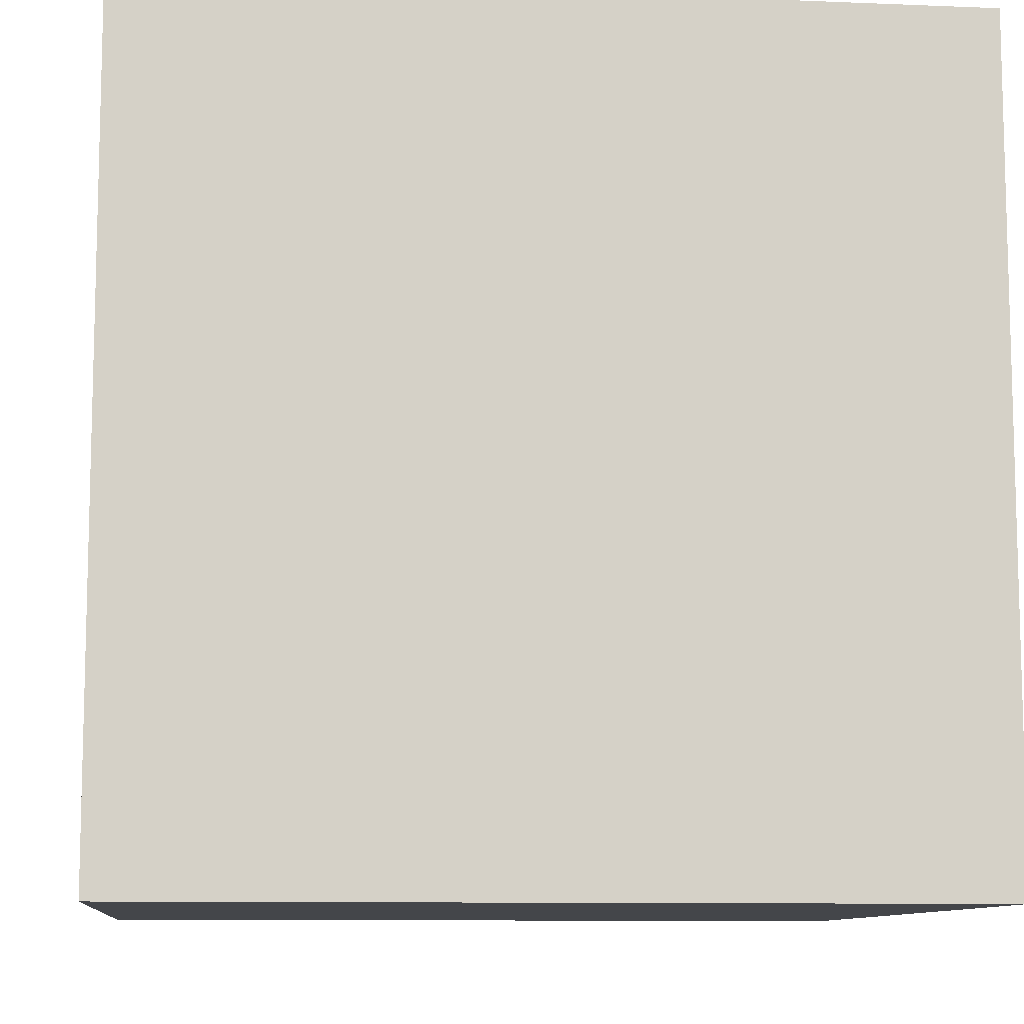
<metadata>
{"format":"obj","ext":"obj","renderer":"f3d","projection":"perspective","resolution":1024,"background":"white","views":[{"elev":-9.8,"azim":173.9,"up":"+Y"}]}
</metadata>
<code>
o Cube1
v -0.882 -0.882 -0.882
v -0.882 -0.882 0.882
v -0.882 0.882 -0.882
v -0.882 0.882 0.882
v 0.882 -0.882 -0.882
v 0.882 -0.882 0.882
v 0.882 0.882 -0.882
v 0.882 0.882 0.882
v -0.882 -0.882 0
v -0.882 0 -0.882
v 0 -0.882 -0.882
v -0.882 0 0.882
v 0 -0.882 0.882
v -0.882 0.882 0
v 0 0.882 -0.882
v 0 0.882 0.882
v 0.882 -0.882 0
v 0.882 0 -0.882
v 0.882 0 0.882
v 0.882 0.882 0
v -6.939e-18 0.882 -6.939e-18
v -6.939e-18 -0.882 6.939e-18
v -6.939e-18 6.939e-18 0.882
v -6.939e-18 -6.939e-18 -0.882
v 0.882 -6.939e-18 6.939e-18
v -0.882 -6.939e-18 -6.939e-18
v -0.882 -0.882 -0.441
v -0.882 -0.441 -0.882
v -0.441 -0.882 -0.882
v -0.882 -0.441 0.882
v -0.441 -0.882 0.882
v -0.882 0.882 -0.441
v -0.441 0.882 -0.882
v -0.441 0.882 0.882
v 0.882 -0.882 -0.441
v 0.882 -0.441 -0.882
v 0.882 -0.441 0.882
v 0.882 0.882 -0.441
v -0.882 -0.882 0.441
v -0.882 0.441 -0.882
v 0.441 -0.882 -0.882
v -0.882 0.441 0.882
v 0.441 -0.882 0.882
v -0.882 0.882 0.441
v 0.441 0.882 -0.882
v 0.441 0.882 0.882
v 0.882 -0.882 0.441
v 0.882 0.441 -0.882
v 0.882 0.441 0.882
v 0.882 0.882 0.441
v -3.469e-18 0.882 0.441
v -0.441 0.882 -3.469e-18
v 3.469e-18 0.882 -0.441
v 0.441 0.882 3.469e-18
v -3.469e-18 -0.882 -0.441
v -0.441 -0.882 3.469e-18
v 3.469e-18 -0.882 0.441
v 0.441 -0.882 -3.469e-18
v -3.469e-18 -0.441 0.882
v -0.441 3.469e-18 0.882
v 3.469e-18 0.441 0.882
v 0.441 -3.469e-18 0.882
v -3.469e-18 0.441 -0.882
v -0.441 -3.469e-18 -0.882
v 3.469e-18 -0.441 -0.882
v 0.441 3.469e-18 -0.882
v 0.882 -3.469e-18 -0.441
v 0.882 -0.441 3.469e-18
v 0.882 3.469e-18 0.441
v 0.882 0.441 -3.469e-18
v -0.882 -3.469e-18 0.441
v -0.882 -0.441 -3.469e-18
v -0.882 3.469e-18 -0.441
v -0.882 0.441 3.469e-18
v -0.441 0.882 0.441
v -0.441 0.882 -0.441
v 0.441 0.882 -0.441
v 0.441 0.882 0.441
v -0.441 -0.882 -0.441
v -0.441 -0.882 0.441
v 0.441 -0.882 0.441
v 0.441 -0.882 -0.441
v -0.441 -0.441 0.882
v -0.441 0.441 0.882
v 0.441 0.441 0.882
v 0.441 -0.441 0.882
v -0.441 0.441 -0.882
v -0.441 -0.441 -0.882
v 0.441 -0.441 -0.882
v 0.441 0.441 -0.882
v 0.882 -0.441 -0.441
v 0.882 -0.441 0.441
v 0.882 0.441 0.441
v 0.882 0.441 -0.441
v -0.882 -0.441 0.441
v -0.882 -0.441 -0.441
v -0.882 0.441 -0.441
v -0.882 0.441 0.441
v -0.882 -0.882 -0.6615
v -0.882 -0.6615 -0.882
v -0.6615 -0.882 -0.882
v -0.882 -0.6615 0.882
v -0.6615 -0.882 0.882
v -0.882 0.882 -0.6615
v -0.6615 0.882 -0.882
v -0.6615 0.882 0.882
v 0.882 -0.882 -0.6615
v 0.882 -0.6615 -0.882
v 0.882 -0.6615 0.882
v 0.882 0.882 -0.6615
v -0.882 -0.882 0.2205
v -0.882 0.2205 -0.882
v 0.2205 -0.882 -0.882
v -0.882 0.2205 0.882
v 0.2205 -0.882 0.882
v -0.882 0.882 0.2205
v 0.2205 0.882 -0.882
v 0.2205 0.882 0.882
v 0.882 -0.882 0.2205
v 0.882 0.2205 -0.882
v 0.882 0.2205 0.882
v 0.882 0.882 0.2205
v 0 0.882 0.6615
v -0.6615 0.882 0
v 0 0.882 -0.6615
v 0.6615 0.882 0
v 0 -0.882 -0.6615
v -0.6615 -0.882 0
v 0 -0.882 0.6615
v 0.6615 -0.882 0
v 0 -0.6615 0.882
v -0.6615 0 0.882
v 0 0.6615 0.882
v 0.6615 0 0.882
v 0 0.6615 -0.882
v -0.6615 0 -0.882
v 0 -0.6615 -0.882
v 0.6615 0 -0.882
v 0.882 0 -0.6615
v 0.882 -0.6615 0
v 0.882 0 0.6615
v 0.882 0.6615 0
v -0.882 0 0.6615
v -0.882 -0.6615 0
v -0.882 0 -0.6615
v -0.882 0.6615 0
v -0.882 -0.882 -0.2205
v -0.882 -0.2205 -0.882
v -0.2205 -0.882 -0.882
v -0.882 -0.2205 0.882
v -0.2205 -0.882 0.882
v -0.882 0.882 -0.2205
v -0.2205 0.882 -0.882
v -0.2205 0.882 0.882
v 0.882 -0.882 -0.2205
v 0.882 -0.2205 -0.882
v 0.882 -0.2205 0.882
v 0.882 0.882 -0.2205
v -0.882 -0.882 0.6615
v -0.882 0.6615 -0.882
v 0.6615 -0.882 -0.882
v -0.882 0.6615 0.882
v 0.6615 -0.882 0.882
v -0.882 0.882 0.6615
v 0.6615 0.882 -0.882
v 0.6615 0.882 0.882
v 0.882 -0.882 0.6615
v 0.882 0.6615 -0.882
v 0.882 0.6615 0.882
v 0.882 0.882 0.6615
v 0 0.882 0.2205
v -0.2205 0.882 0
v 0 0.882 -0.2205
v 0.2205 0.882 0
v 0 -0.882 -0.2205
v -0.2205 -0.882 0
v 0 -0.882 0.2205
v 0.2205 -0.882 0
v 0 -0.2205 0.882
v -0.2205 0 0.882
v 0 0.2205 0.882
v 0.2205 0 0.882
v 0 0.2205 -0.882
v -0.2205 0 -0.882
v 0 -0.2205 -0.882
v 0.2205 0 -0.882
v 0.882 0 -0.2205
v 0.882 -0.2205 0
v 0.882 0 0.2205
v 0.882 0.2205 0
v -0.882 0 0.2205
v -0.882 -0.2205 0
v -0.882 0 -0.2205
v -0.882 0.2205 0
v -0.2205 0.882 0.441
v -0.441 0.882 0.6615
v -0.6615 0.882 0.441
v -0.441 0.882 0.2205
v -0.441 0.882 -0.2205
v -0.6615 0.882 -0.441
v -0.441 0.882 -0.6615
v -0.2205 0.882 -0.441
v 0.441 0.882 -0.6615
v 0.6615 0.882 -0.441
v 0.441 0.882 -0.2205
v 0.2205 0.882 -0.441
v 0.6615 0.882 0.441
v 0.441 0.882 0.6615
v 0.2205 0.882 0.441
v 0.441 0.882 0.2205
v -0.441 -0.882 -0.6615
v -0.6615 -0.882 -0.441
v -0.441 -0.882 -0.2205
v -0.2205 -0.882 -0.441
v -0.6615 -0.882 0.441
v -0.441 -0.882 0.6615
v -0.2205 -0.882 0.441
v -0.441 -0.882 0.2205
v 0.2205 -0.882 0.441
v 0.441 -0.882 0.6615
v 0.6615 -0.882 0.441
v 0.441 -0.882 0.2205
v 0.441 -0.882 -0.2205
v 0.6615 -0.882 -0.441
v 0.441 -0.882 -0.6615
v 0.2205 -0.882 -0.441
v -0.441 -0.6615 0.882
v -0.6615 -0.441 0.882
v -0.441 -0.2205 0.882
v -0.2205 -0.441 0.882
v -0.6615 0.441 0.882
v -0.441 0.6615 0.882
v -0.2205 0.441 0.882
v -0.441 0.2205 0.882
v 0.2205 0.441 0.882
v 0.441 0.6615 0.882
v 0.6615 0.441 0.882
v 0.441 0.2205 0.882
v 0.441 -0.2205 0.882
v 0.6615 -0.441 0.882
v 0.441 -0.6615 0.882
v 0.2205 -0.441 0.882
v -0.2205 0.441 -0.882
v -0.441 0.6615 -0.882
v -0.6615 0.441 -0.882
v -0.441 0.2205 -0.882
v -0.441 -0.2205 -0.882
v -0.6615 -0.441 -0.882
v -0.441 -0.6615 -0.882
v -0.2205 -0.441 -0.882
v 0.441 -0.6615 -0.882
v 0.6615 -0.441 -0.882
v 0.441 -0.2205 -0.882
v 0.2205 -0.441 -0.882
v 0.6615 0.441 -0.882
v 0.441 0.6615 -0.882
v 0.2205 0.441 -0.882
v 0.441 0.2205 -0.882
v 0.882 -0.441 -0.6615
v 0.882 -0.6615 -0.441
v 0.882 -0.441 -0.2205
v 0.882 -0.2205 -0.441
v 0.882 -0.6615 0.441
v 0.882 -0.441 0.6615
v 0.882 -0.2205 0.441
v 0.882 -0.441 0.2205
v 0.882 0.2205 0.441
v 0.882 0.441 0.6615
v 0.882 0.6615 0.441
v 0.882 0.441 0.2205
v 0.882 0.441 -0.2205
v 0.882 0.6615 -0.441
v 0.882 0.441 -0.6615
v 0.882 0.2205 -0.441
v -0.882 -0.2205 0.441
v -0.882 -0.441 0.6615
v -0.882 -0.6615 0.441
v -0.882 -0.441 0.2205
v -0.882 -0.441 -0.2205
v -0.882 -0.6615 -0.441
v -0.882 -0.441 -0.6615
v -0.882 -0.2205 -0.441
v -0.882 0.441 -0.6615
v -0.882 0.6615 -0.441
v -0.882 0.441 -0.2205
v -0.882 0.2205 -0.441
v -0.882 0.6615 0.441
v -0.882 0.441 0.6615
v -0.882 0.2205 0.441
v -0.882 0.441 0.2205
v -0.2205 0.882 0.6615
v -0.6615 0.882 0.6615
v -0.6615 0.882 0.2205
v -0.2205 0.882 0.2205
v -0.6615 0.882 -0.2205
v -0.6615 0.882 -0.6615
v -0.2205 0.882 -0.6615
v -0.2205 0.882 -0.2205
v 0.6615 0.882 -0.6615
v 0.6615 0.882 -0.2205
v 0.2205 0.882 -0.2205
v 0.2205 0.882 -0.6615
v 0.6615 0.882 0.6615
v 0.2205 0.882 0.6615
v 0.2205 0.882 0.2205
v 0.6615 0.882 0.2205
v -0.6615 -0.882 -0.6615
v -0.6615 -0.882 -0.2205
v -0.2205 -0.882 -0.2205
v -0.2205 -0.882 -0.6615
v -0.6615 -0.882 0.6615
v -0.2205 -0.882 0.6615
v -0.2205 -0.882 0.2205
v -0.6615 -0.882 0.2205
v 0.2205 -0.882 0.6615
v 0.6615 -0.882 0.6615
v 0.6615 -0.882 0.2205
v 0.2205 -0.882 0.2205
v 0.6615 -0.882 -0.2205
v 0.6615 -0.882 -0.6615
v 0.2205 -0.882 -0.6615
v 0.2205 -0.882 -0.2205
v -0.6615 -0.6615 0.882
v -0.6615 -0.2205 0.882
v -0.2205 -0.2205 0.882
v -0.2205 -0.6615 0.882
v -0.6615 0.6615 0.882
v -0.2205 0.6615 0.882
v -0.2205 0.2205 0.882
v -0.6615 0.2205 0.882
v 0.2205 0.6615 0.882
v 0.6615 0.6615 0.882
v 0.6615 0.2205 0.882
v 0.2205 0.2205 0.882
v 0.6615 -0.2205 0.882
v 0.6615 -0.6615 0.882
v 0.2205 -0.6615 0.882
v 0.2205 -0.2205 0.882
v -0.2205 0.6615 -0.882
v -0.6615 0.6615 -0.882
v -0.6615 0.2205 -0.882
v -0.2205 0.2205 -0.882
v -0.6615 -0.2205 -0.882
v -0.6615 -0.6615 -0.882
v -0.2205 -0.6615 -0.882
v -0.2205 -0.2205 -0.882
v 0.6615 -0.6615 -0.882
v 0.6615 -0.2205 -0.882
v 0.2205 -0.2205 -0.882
v 0.2205 -0.6615 -0.882
v 0.6615 0.6615 -0.882
v 0.2205 0.6615 -0.882
v 0.2205 0.2205 -0.882
v 0.6615 0.2205 -0.882
v 0.882 -0.6615 -0.6615
v 0.882 -0.6615 -0.2205
v 0.882 -0.2205 -0.2205
v 0.882 -0.2205 -0.6615
v 0.882 -0.6615 0.6615
v 0.882 -0.2205 0.6615
v 0.882 -0.2205 0.2205
v 0.882 -0.6615 0.2205
v 0.882 0.2205 0.6615
v 0.882 0.6615 0.6615
v 0.882 0.6615 0.2205
v 0.882 0.2205 0.2205
v 0.882 0.6615 -0.2205
v 0.882 0.6615 -0.6615
v 0.882 0.2205 -0.6615
v 0.882 0.2205 -0.2205
v -0.882 -0.2205 0.6615
v -0.882 -0.6615 0.6615
v -0.882 -0.6615 0.2205
v -0.882 -0.2205 0.2205
v -0.882 -0.6615 -0.2205
v -0.882 -0.6615 -0.6615
v -0.882 -0.2205 -0.6615
v -0.882 -0.2205 -0.2205
v -0.882 0.6615 -0.6615
v -0.882 0.6615 -0.2205
v -0.882 0.2205 -0.2205
v -0.882 0.2205 -0.6615
v -0.882 0.6615 0.6615
v -0.882 0.2205 0.6615
v -0.882 0.2205 0.2205
v -0.882 0.6615 0.2205
g Cube1_Cube1_auv
f 1 307 99
f 2 311 103
f 3 296 105
f 4 292 164
f 5 320 161
f 6 316 167
f 7 299 110
f 8 303 166
f 9 308 128
f 9 314 111
f 11 310 149
f 11 321 127
f 13 312 129
f 13 315 115
f 14 293 124
f 14 295 152
f 15 297 125
f 15 302 117
f 16 291 154
f 16 304 123
f 17 317 130
f 17 319 155
f 20 300 126
f 20 306 122
f 21 294 171
f 21 298 172
f 21 301 173
f 21 305 174
f 22 309 175
f 22 313 176
f 22 318 177
f 22 322 178
f 27 307 212
f 27 308 147
f 29 307 101
f 29 310 211
f 31 311 216
f 31 312 151
f 32 295 200
f 32 296 104
f 33 296 201
f 33 297 153
f 34 291 196
f 34 292 106
f 35 319 224
f 35 320 107
f 38 299 204
f 38 300 158
f 39 311 159
f 39 314 215
f 41 320 225
f 41 321 113
f 43 315 220
f 43 316 163
f 44 292 197
f 44 293 116
f 45 299 165
f 45 302 203
f 46 303 208
f 46 304 118
f 47 316 221
f 47 317 119
f 50 303 170
f 50 306 207
f 51 291 123
f 51 294 195
f 51 304 209
f 51 305 171
f 52 293 198
f 52 294 172
f 52 295 124
f 52 298 199
f 53 297 202
f 53 298 173
f 53 301 206
f 53 302 125
f 54 300 205
f 54 301 174
f 54 305 210
f 54 306 126
f 55 309 214
f 55 310 127
f 55 321 226
f 55 322 175
f 56 308 213
f 56 309 176
f 56 313 218
f 56 314 128
f 57 312 217
f 57 313 177
f 57 315 129
f 57 318 219
f 58 317 222
f 58 318 178
f 58 319 130
f 58 322 223
f 75 291 195
f 75 292 196
f 75 293 197
f 75 294 198
f 76 295 199
f 76 296 200
f 76 297 201
f 76 298 202
f 77 299 203
f 77 300 204
f 77 301 205
f 77 302 206
f 78 303 207
f 78 304 208
f 78 305 209
f 78 306 210
f 79 307 211
f 79 308 212
f 79 309 213
f 79 310 214
f 80 311 215
f 80 312 216
f 80 313 217
f 80 314 218
f 81 315 219
f 81 316 220
f 81 317 221
f 81 318 222
f 82 319 223
f 82 320 224
f 82 321 225
f 82 322 226
f 99 307 27
f 101 307 1
f 103 311 31
f 104 296 3
f 105 296 33
f 106 292 4
f 107 320 5
f 110 299 38
f 111 314 39
f 113 321 11
f 115 315 43
f 116 293 14
f 117 302 45
f 118 304 16
f 119 317 17
f 122 306 50
f 123 291 16
f 123 304 51
f 124 293 52
f 124 295 14
f 125 297 53
f 125 302 15
f 126 300 54
f 126 306 20
f 127 310 11
f 127 321 55
f 128 308 56
f 128 314 9
f 129 312 57
f 129 315 13
f 130 317 58
f 130 319 17
f 147 308 9
f 149 310 29
f 151 312 13
f 152 295 32
f 153 297 15
f 154 291 34
f 155 319 35
f 158 300 20
f 159 311 2
f 161 320 41
f 163 316 6
f 164 292 44
f 165 299 7
f 166 303 46
f 167 316 47
f 170 303 8
f 171 294 51
f 171 305 21
f 172 294 21
f 172 298 52
f 173 298 21
f 173 301 53
f 174 301 21
f 174 305 54
f 175 309 55
f 175 322 22
f 176 309 22
f 176 313 56
f 177 313 22
f 177 318 57
f 178 318 22
f 178 322 58
f 195 291 51
f 195 294 75
f 196 291 75
f 196 292 34
f 197 292 75
f 197 293 44
f 198 293 75
f 198 294 52
f 199 295 52
f 199 298 76
f 200 295 76
f 200 296 32
f 201 296 76
f 201 297 33
f 202 297 76
f 202 298 53
f 203 299 45
f 203 302 77
f 204 299 77
f 204 300 38
f 205 300 77
f 205 301 54
f 206 301 77
f 206 302 53
f 207 303 50
f 207 306 78
f 208 303 78
f 208 304 46
f 209 304 78
f 209 305 51
f 210 305 78
f 210 306 54
f 211 307 29
f 211 310 79
f 212 307 79
f 212 308 27
f 213 308 79
f 213 309 56
f 214 309 79
f 214 310 55
f 215 311 39
f 215 314 80
f 216 311 80
f 216 312 31
f 217 312 80
f 217 313 57
f 218 313 80
f 218 314 56
f 219 315 57
f 219 318 81
f 220 315 81
f 220 316 43
f 221 316 81
f 221 317 47
f 222 317 81
f 222 318 58
f 223 319 58
f 223 322 82
f 224 319 82
f 224 320 35
f 225 320 82
f 225 321 41
f 226 321 82
f 226 322 55
f 1 376 100
f 2 372 159
f 3 379 104
f 4 383 162
f 5 355 107
f 6 359 109
f 7 368 168
f 8 364 170
f 9 373 144
f 9 375 147
f 10 377 145
f 10 382 112
f 12 371 150
f 12 384 143
f 14 380 146
f 14 386 116
f 17 356 140
f 17 362 119
f 18 358 156
f 18 369 139
f 19 360 141
f 19 363 121
f 20 365 142
f 20 367 158
f 25 357 187
f 25 361 188
f 25 366 189
f 25 370 190
f 26 374 191
f 26 378 192
f 26 381 193
f 26 385 194
f 27 375 280
f 27 376 99
f 28 376 281
f 28 377 148
f 30 371 276
f 30 372 102
f 32 379 284
f 32 380 152
f 35 355 260
f 35 356 155
f 36 355 108
f 36 358 259
f 37 359 264
f 37 360 157
f 38 367 272
f 38 368 110
f 39 372 277
f 39 373 111
f 40 379 160
f 40 382 283
f 42 383 288
f 42 384 114
f 44 383 164
f 44 386 287
f 47 359 167
f 47 362 263
f 48 368 273
f 48 369 120
f 49 363 268
f 49 364 169
f 50 364 269
f 50 365 122
f 67 357 262
f 67 358 139
f 67 369 274
f 67 370 187
f 68 356 261
f 68 357 188
f 68 361 266
f 68 362 140
f 69 360 265
f 69 361 189
f 69 363 141
f 69 366 267
f 70 365 270
f 70 366 190
f 70 367 142
f 70 370 271
f 71 371 143
f 71 374 275
f 71 384 289
f 71 385 191
f 72 373 278
f 72 374 192
f 72 375 144
f 72 378 279
f 73 377 282
f 73 378 193
f 73 381 286
f 73 382 145
f 74 380 285
f 74 381 194
f 74 385 290
f 74 386 146
f 91 355 259
f 91 356 260
f 91 357 261
f 91 358 262
f 92 359 263
f 92 360 264
f 92 361 265
f 92 362 266
f 93 363 267
f 93 364 268
f 93 365 269
f 93 366 270
f 94 367 271
f 94 368 272
f 94 369 273
f 94 370 274
f 95 371 275
f 95 372 276
f 95 373 277
f 95 374 278
f 96 375 279
f 96 376 280
f 96 377 281
f 96 378 282
f 97 379 283
f 97 380 284
f 97 381 285
f 97 382 286
f 98 383 287
f 98 384 288
f 98 385 289
f 98 386 290
f 99 376 1
f 100 376 28
f 102 372 2
f 104 379 32
f 107 355 35
f 108 355 5
f 109 359 37
f 110 368 7
f 111 373 9
f 112 382 40
f 114 384 12
f 116 386 44
f 119 362 47
f 120 369 18
f 121 363 49
f 122 365 20
f 139 358 18
f 139 369 67
f 140 356 68
f 140 362 17
f 141 360 69
f 141 363 19
f 142 365 70
f 142 367 20
f 143 371 12
f 143 384 71
f 144 373 72
f 144 375 9
f 145 377 73
f 145 382 10
f 146 380 74
f 146 386 14
f 147 375 27
f 148 377 10
f 150 371 30
f 152 380 14
f 155 356 17
f 156 358 36
f 157 360 19
f 158 367 38
f 159 372 39
f 160 379 3
f 162 383 42
f 164 383 4
f 167 359 6
f 168 368 48
f 169 364 8
f 170 364 50
f 187 357 67
f 187 370 25
f 188 357 25
f 188 361 68
f 189 361 25
f 189 366 69
f 190 366 25
f 190 370 70
f 191 374 71
f 191 385 26
f 192 374 26
f 192 378 72
f 193 378 26
f 193 381 73
f 194 381 26
f 194 385 74
f 259 355 36
f 259 358 91
f 260 355 91
f 260 356 35
f 261 356 91
f 261 357 68
f 262 357 91
f 262 358 67
f 263 359 47
f 263 362 92
f 264 359 92
f 264 360 37
f 265 360 92
f 265 361 69
f 266 361 92
f 266 362 68
f 267 363 69
f 267 366 93
f 268 363 93
f 268 364 49
f 269 364 93
f 269 365 50
f 270 365 93
f 270 366 70
f 271 367 70
f 271 370 94
f 272 367 94
f 272 368 38
f 273 368 94
f 273 369 48
f 274 369 94
f 274 370 67
f 275 371 71
f 275 374 95
f 276 371 95
f 276 372 30
f 277 372 95
f 277 373 39
f 278 373 95
f 278 374 72
f 279 375 72
f 279 378 96
f 280 375 96
f 280 376 27
f 281 376 96
f 281 377 28
f 282 377 96
f 282 378 73
f 283 379 40
f 283 382 97
f 284 379 97
f 284 380 32
f 285 380 97
f 285 381 74
f 286 381 97
f 286 382 73
f 287 383 44
f 287 386 98
f 288 383 98
f 288 384 42
f 289 384 98
f 289 385 71
f 290 385 98
f 290 386 74
f 1 344 101
f 2 323 102
f 3 340 160
f 4 327 106
f 5 347 108
f 6 336 163
f 7 351 165
f 8 332 169
f 10 341 136
f 10 343 148
f 11 345 137
f 11 350 113
f 12 324 132
f 12 330 114
f 13 326 151
f 13 337 131
f 15 339 153
f 15 352 135
f 16 328 133
f 16 331 118
f 18 348 138
f 18 354 120
f 19 333 134
f 19 335 157
f 23 325 179
f 23 329 180
f 23 334 181
f 23 338 182
f 24 342 183
f 24 346 184
f 24 349 185
f 24 353 186
f 28 343 248
f 28 344 100
f 29 344 249
f 29 345 149
f 30 323 228
f 30 324 150
f 31 323 103
f 31 326 227
f 33 339 244
f 33 340 105
f 34 327 232
f 34 328 154
f 36 347 252
f 36 348 156
f 37 335 240
f 37 336 109
f 40 340 245
f 40 341 112
f 41 347 161
f 41 350 251
f 42 327 162
f 42 330 231
f 43 336 241
f 43 337 115
f 45 351 256
f 45 352 117
f 46 331 236
f 46 332 166
f 48 351 168
f 48 354 255
f 49 332 237
f 49 333 121
f 59 325 230
f 59 326 131
f 59 337 242
f 59 338 179
f 60 324 229
f 60 325 180
f 60 329 234
f 60 330 132
f 61 328 233
f 61 329 181
f 61 331 133
f 61 334 235
f 62 333 238
f 62 334 182
f 62 335 134
f 62 338 239
f 63 339 135
f 63 342 243
f 63 352 257
f 63 353 183
f 64 341 246
f 64 342 184
f 64 343 136
f 64 346 247
f 65 345 250
f 65 346 185
f 65 349 254
f 65 350 137
f 66 348 253
f 66 349 186
f 66 353 258
f 66 354 138
f 83 323 227
f 83 324 228
f 83 325 229
f 83 326 230
f 84 327 231
f 84 328 232
f 84 329 233
f 84 330 234
f 85 331 235
f 85 332 236
f 85 333 237
f 85 334 238
f 86 335 239
f 86 336 240
f 86 337 241
f 86 338 242
f 87 339 243
f 87 340 244
f 87 341 245
f 87 342 246
f 88 343 247
f 88 344 248
f 88 345 249
f 88 346 250
f 89 347 251
f 89 348 252
f 89 349 253
f 89 350 254
f 90 351 255
f 90 352 256
f 90 353 257
f 90 354 258
f 100 344 1
f 101 344 29
f 102 323 30
f 103 323 2
f 105 340 3
f 106 327 34
f 108 347 36
f 109 336 6
f 112 341 10
f 113 350 41
f 114 330 42
f 115 337 13
f 117 352 15
f 118 331 46
f 120 354 48
f 121 333 19
f 131 326 13
f 131 337 59
f 132 324 60
f 132 330 12
f 133 328 61
f 133 331 16
f 134 333 62
f 134 335 19
f 135 339 15
f 135 352 63
f 136 341 64
f 136 343 10
f 137 345 65
f 137 350 11
f 138 348 66
f 138 354 18
f 148 343 28
f 149 345 11
f 150 324 12
f 151 326 31
f 153 339 33
f 154 328 16
f 156 348 18
f 157 335 37
f 160 340 40
f 161 347 5
f 162 327 4
f 163 336 43
f 165 351 45
f 166 332 8
f 168 351 7
f 169 332 49
f 179 325 59
f 179 338 23
f 180 325 23
f 180 329 60
f 181 329 23
f 181 334 61
f 182 334 23
f 182 338 62
f 183 342 63
f 183 353 24
f 184 342 24
f 184 346 64
f 185 346 24
f 185 349 65
f 186 349 24
f 186 353 66
f 227 323 31
f 227 326 83
f 228 323 83
f 228 324 30
f 229 324 83
f 229 325 60
f 230 325 83
f 230 326 59
f 231 327 42
f 231 330 84
f 232 327 84
f 232 328 34
f 233 328 84
f 233 329 61
f 234 329 84
f 234 330 60
f 235 331 61
f 235 334 85
f 236 331 85
f 236 332 46
f 237 332 85
f 237 333 49
f 238 333 85
f 238 334 62
f 239 335 62
f 239 338 86
f 240 335 86
f 240 336 37
f 241 336 86
f 241 337 43
f 242 337 86
f 242 338 59
f 243 339 63
f 243 342 87
f 244 339 87
f 244 340 33
f 245 340 87
f 245 341 40
f 246 341 87
f 246 342 64
f 247 343 64
f 247 346 88
f 248 343 88
f 248 344 28
f 249 344 88
f 249 345 29
f 250 345 88
f 250 346 65
f 251 347 41
f 251 350 89
f 252 347 89
f 252 348 36
f 253 348 89
f 253 349 66
f 254 349 89
f 254 350 65
f 255 351 48
f 255 354 90
f 256 351 90
f 256 352 45
f 257 352 90
f 257 353 63
f 258 353 90
f 258 354 66

</code>
